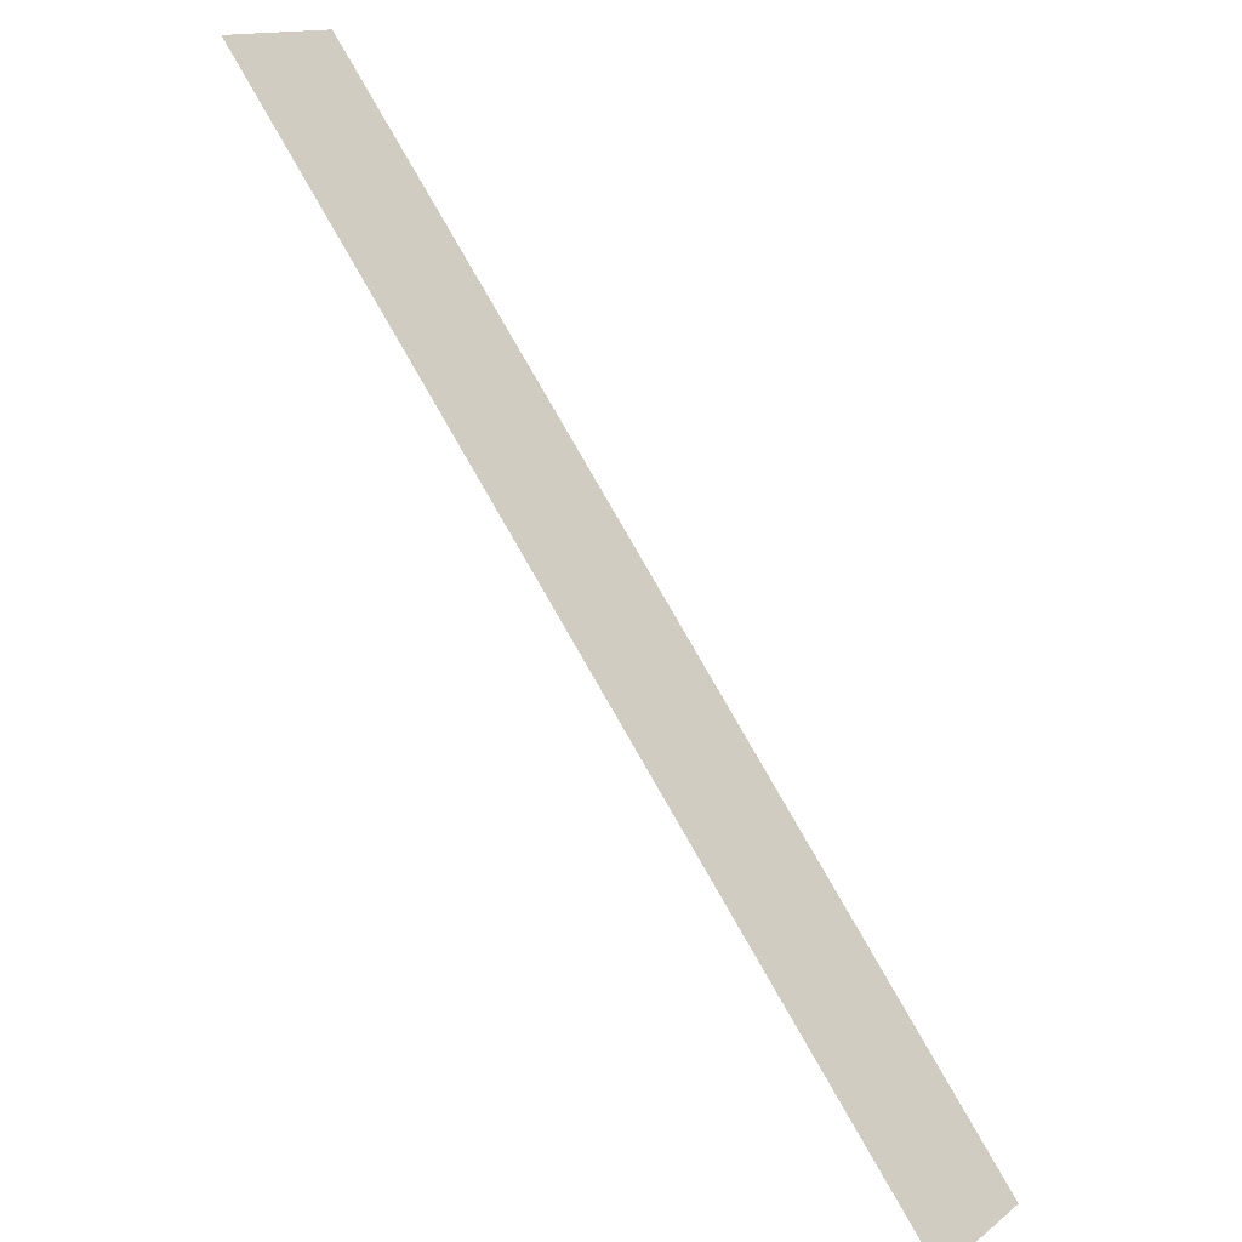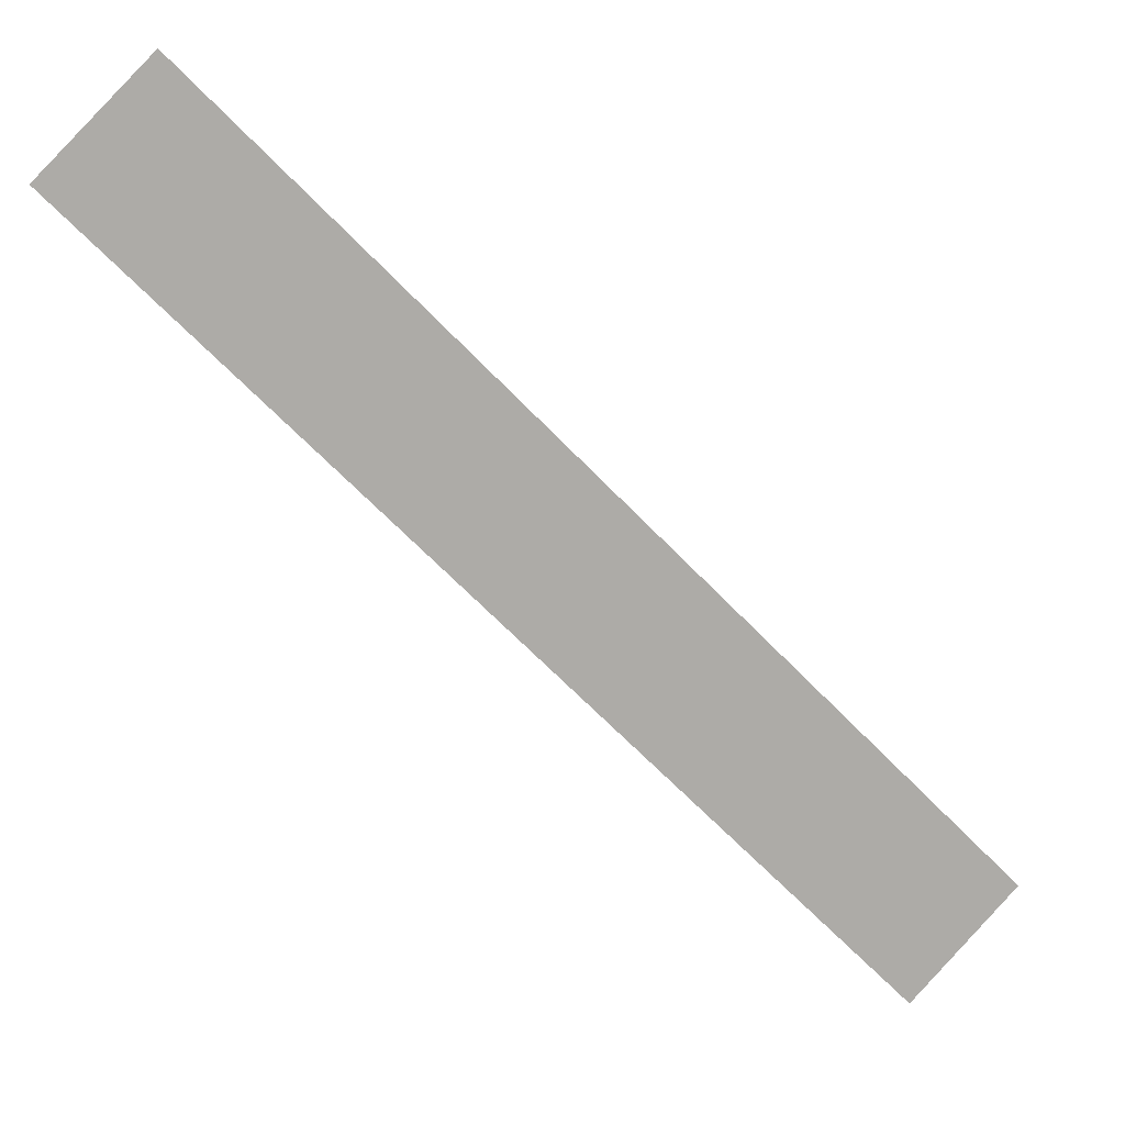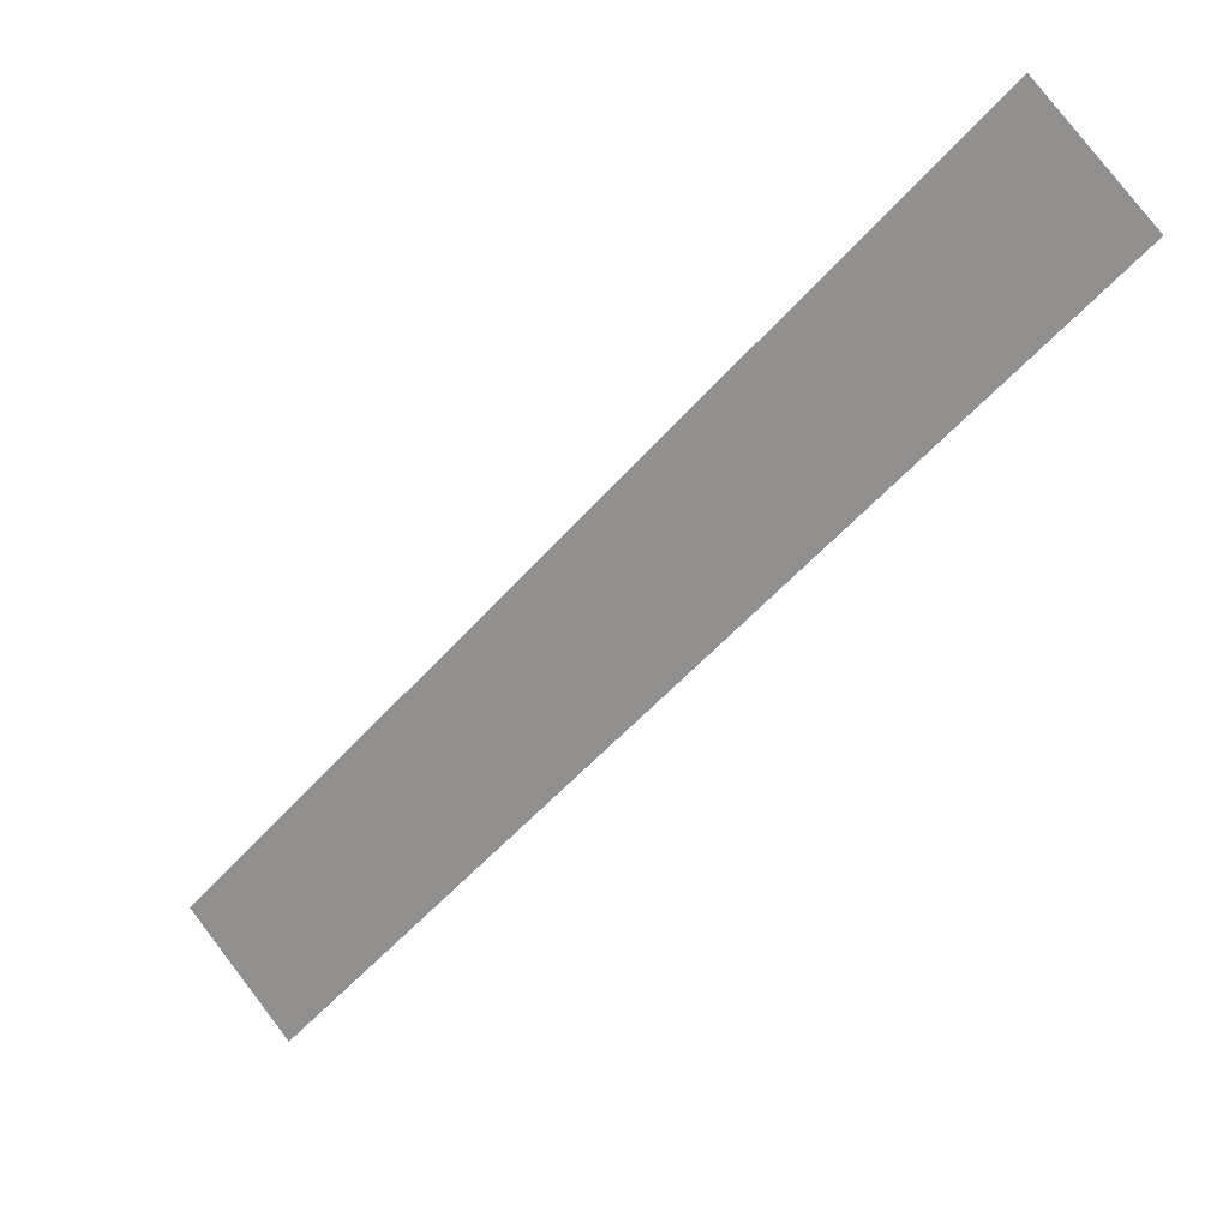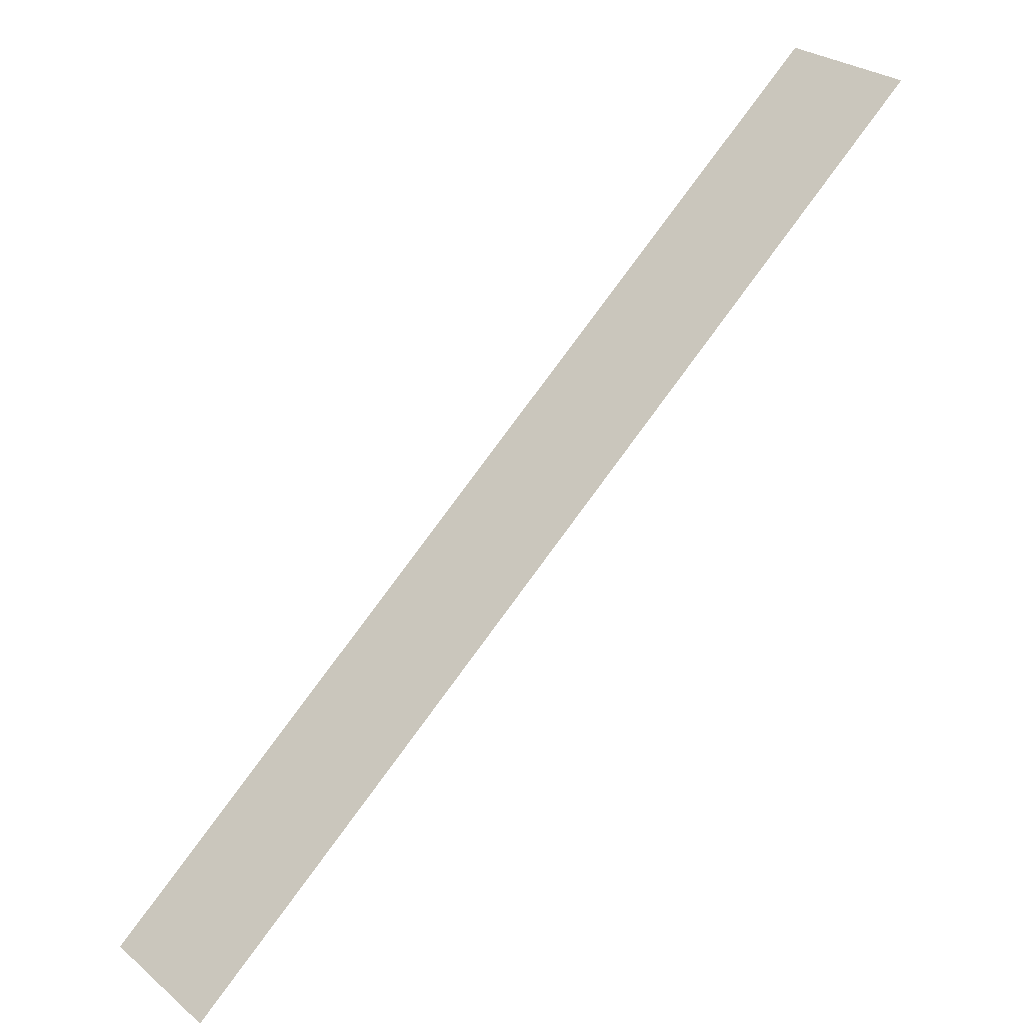
<metadata>
{"format":"obj","ext":"obj","renderer":"f3d","projection":"perspective","resolution":1024,"background":"white","views":[{"elev":-42.0,"azim":-44.9,"up":"+Z"},{"elev":12.8,"azim":-15.4,"up":"+Z"},{"elev":15.8,"azim":-149.3,"up":"+Z"},{"elev":-36.5,"azim":-147.3,"up":"+Z"}]}
</metadata>
<code>
g Grille
v -6.605 4.238 -2.499
v -7.164 4.238 -3.058
v -3.058 4.238 -7.169
v -2.498 4.238 -6.61
g Grille_0
f 3 2 1
f 4 3 1

</code>
